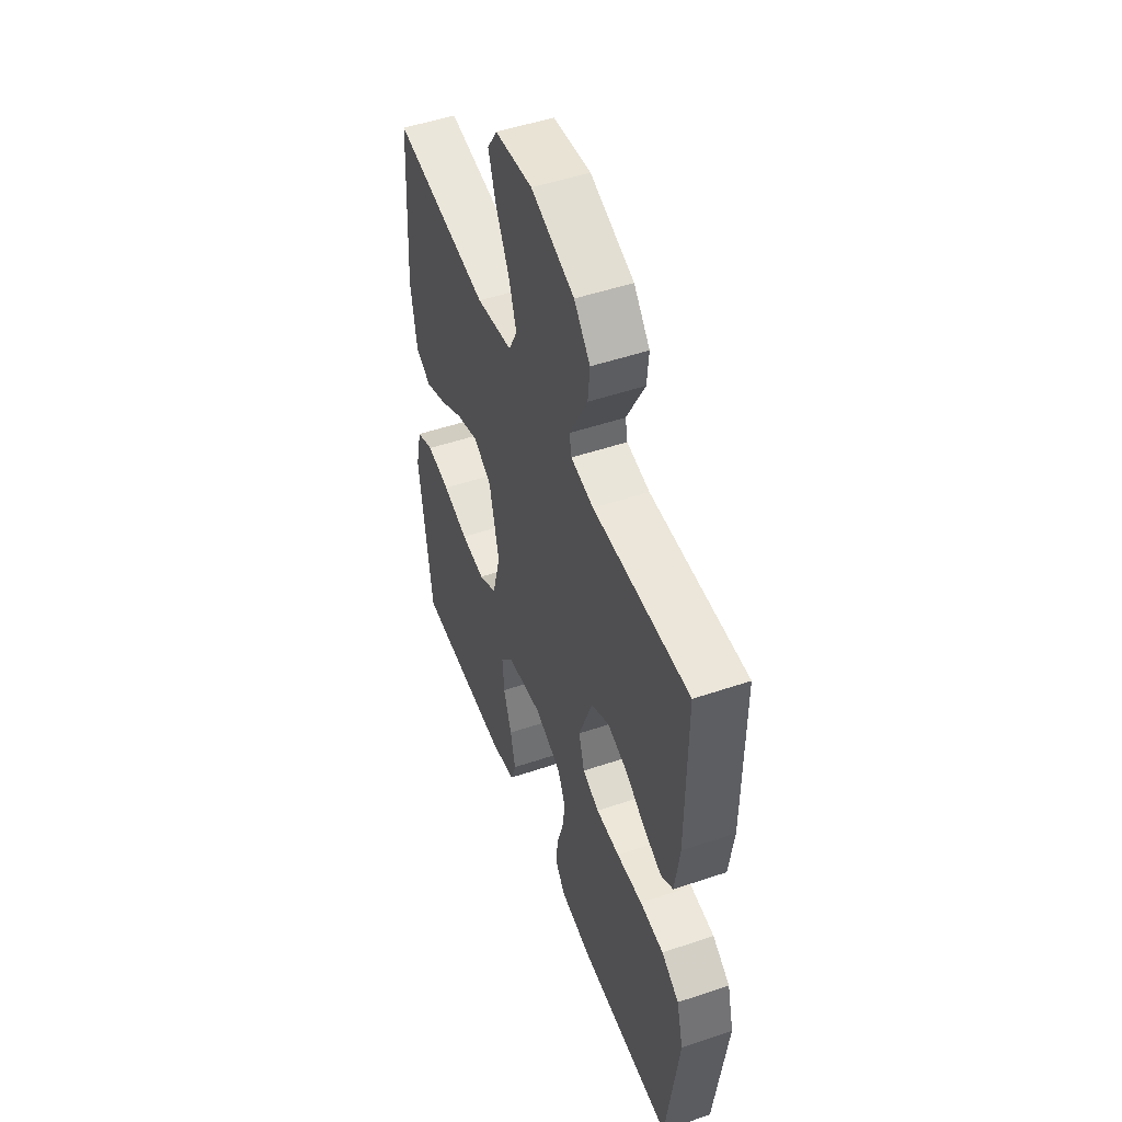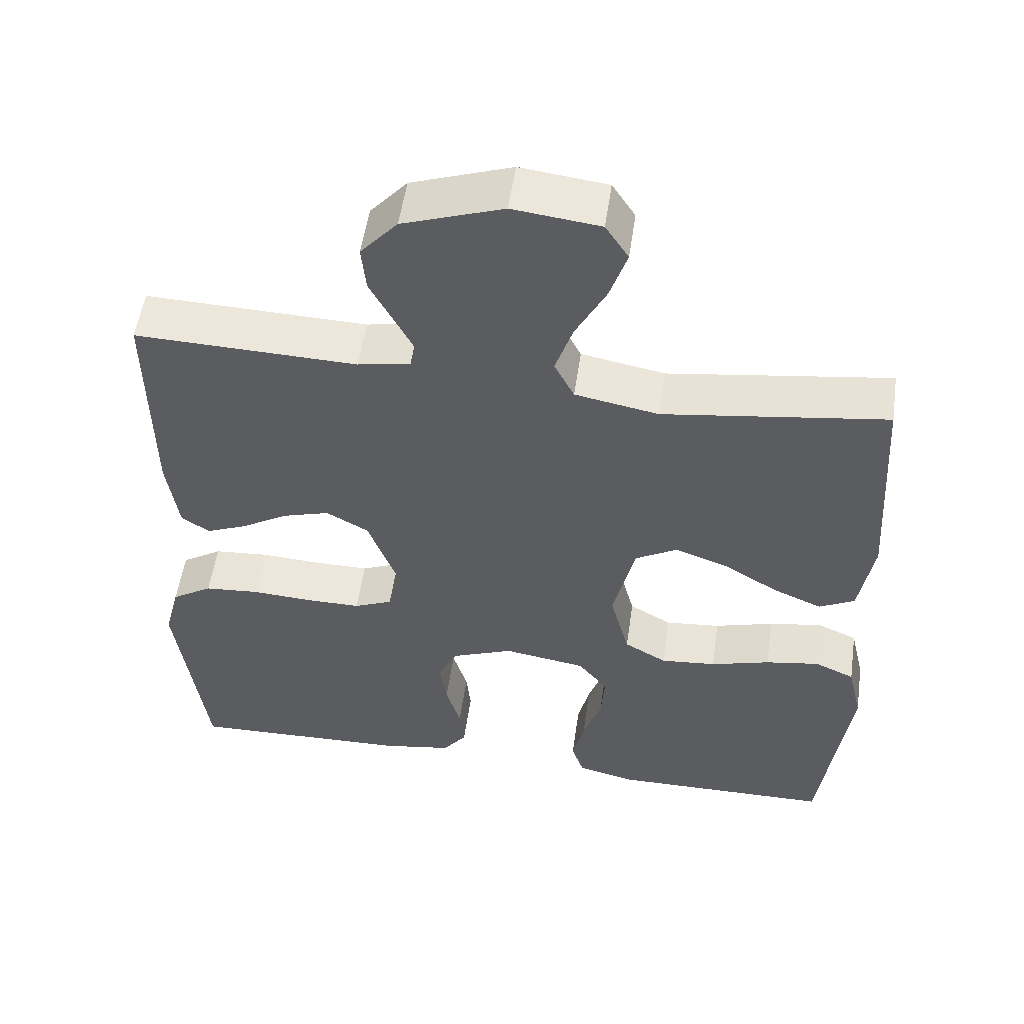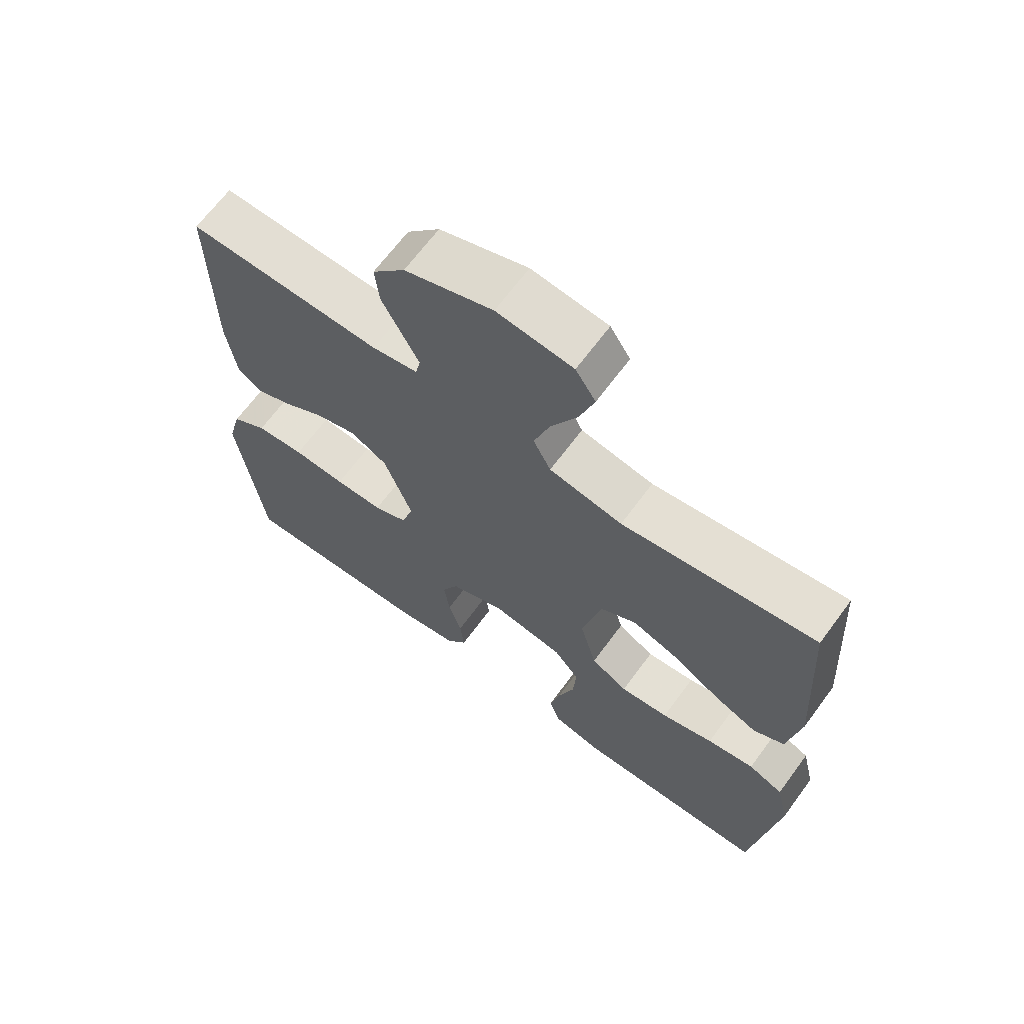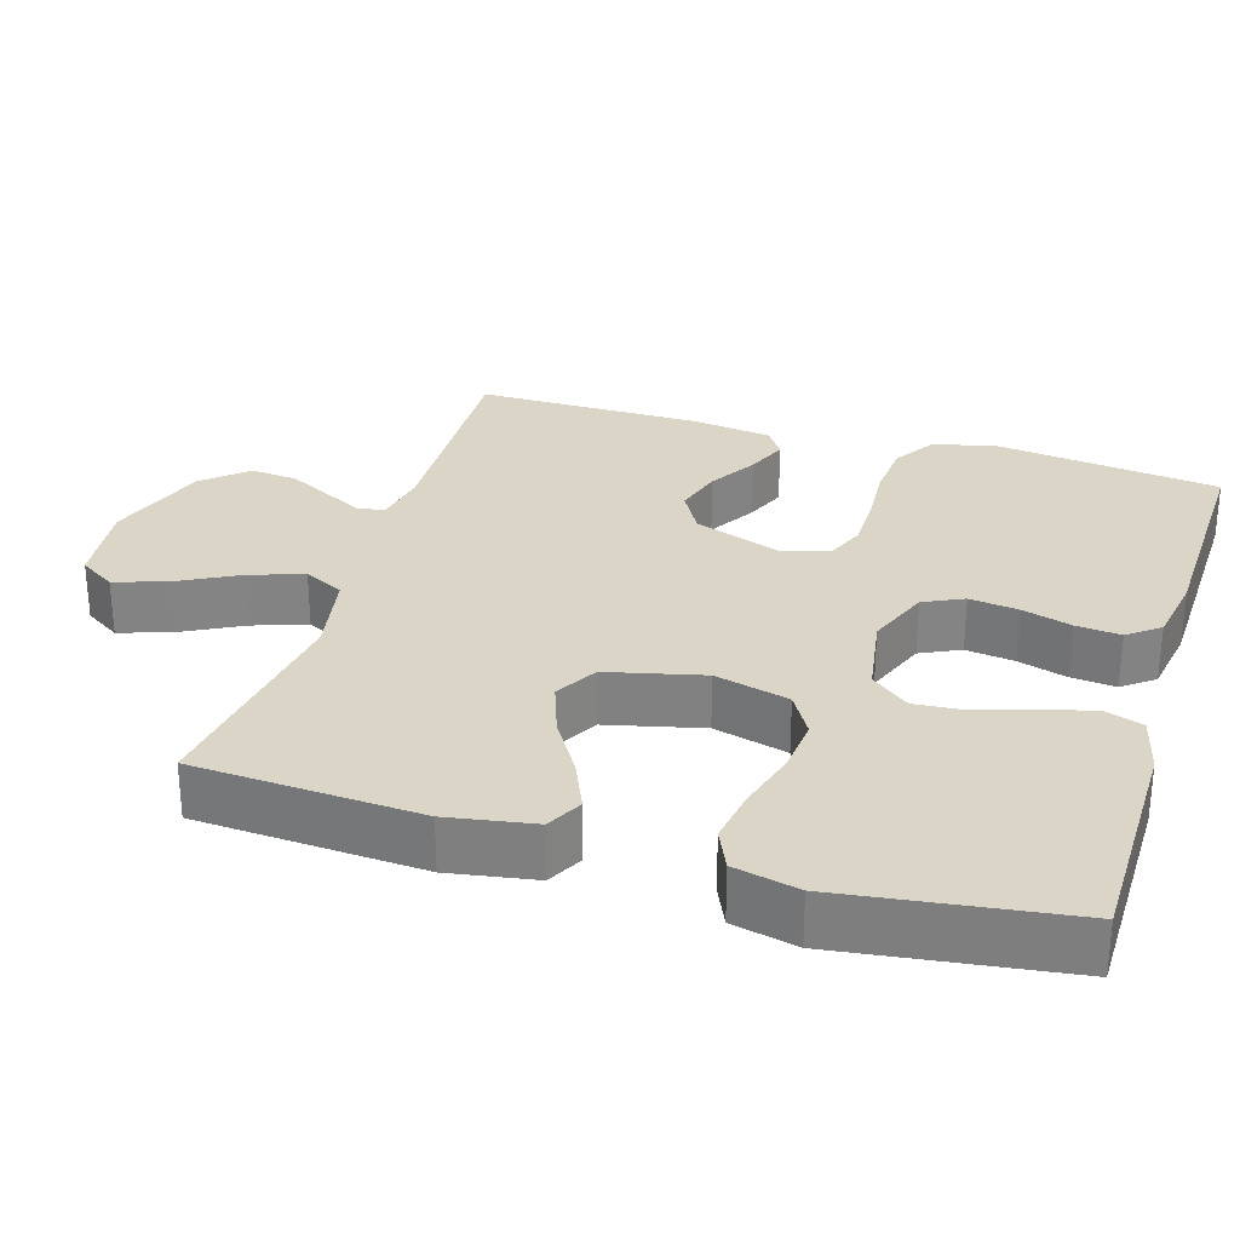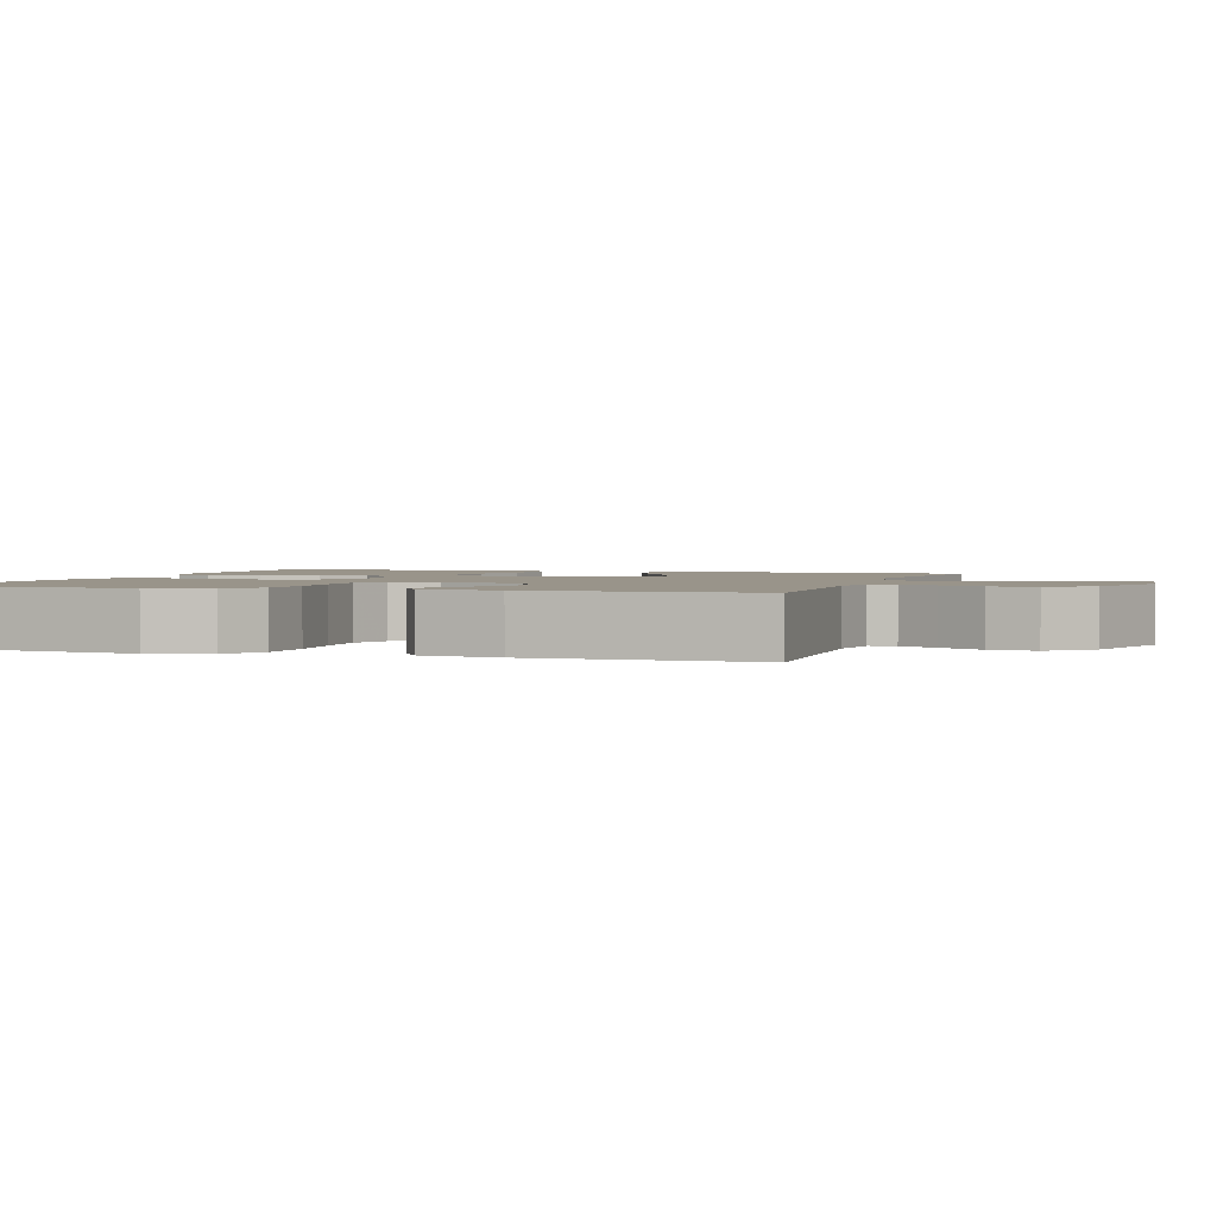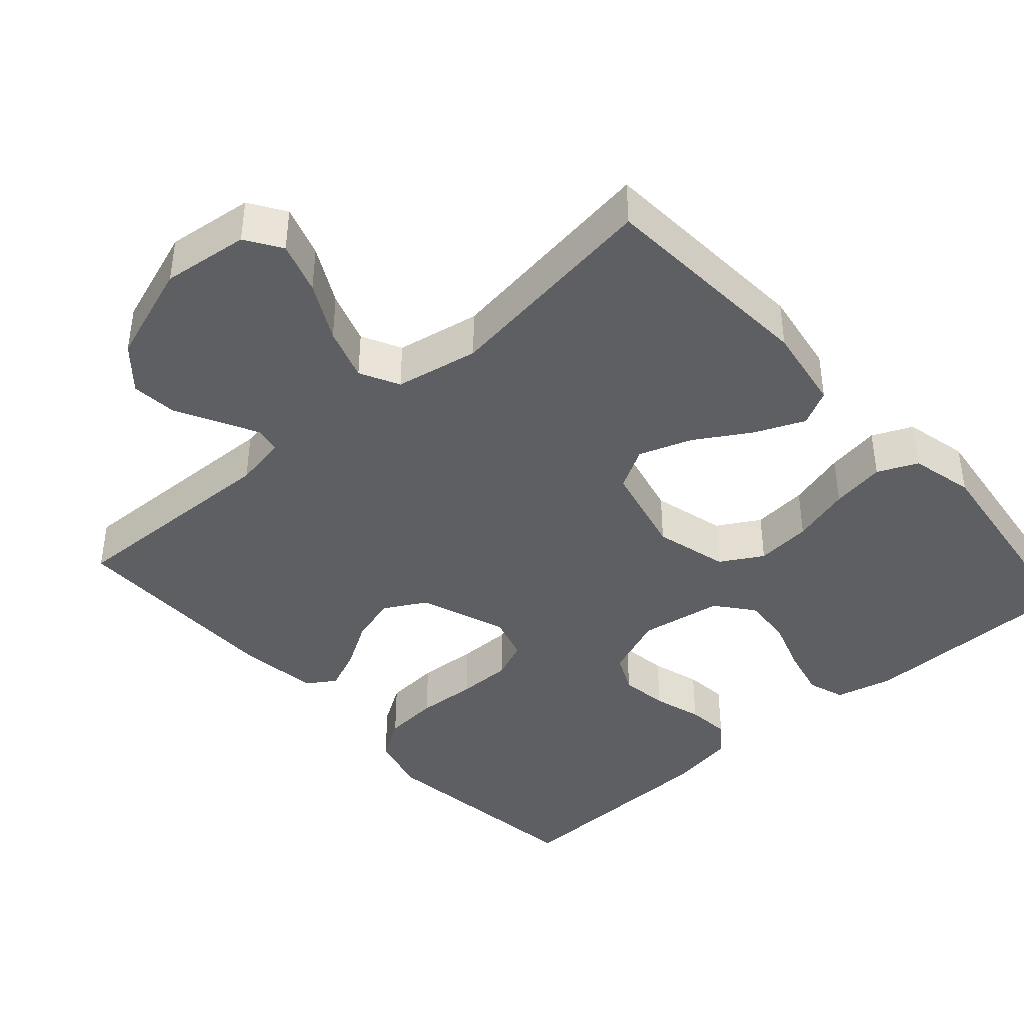
<metadata>
{"format":"obj","ext":"obj","renderer":"f3d","projection":"perspective","resolution":1024,"background":"white","views":[{"elev":50.2,"azim":-110.4,"up":"+Z"},{"elev":53.7,"azim":8.2,"up":"+Z"},{"elev":66.7,"azim":36.4,"up":"+Z"},{"elev":29.0,"azim":106.8,"up":"+Y"},{"elev":1.9,"azim":-72.4,"up":"+Y"},{"elev":-41.2,"azim":41.6,"up":"+Y"}]}
</metadata>
<code>
v -0.5 0.07 0.5
v -0.2 0.07 0.491
v -0.129 0.07 0.504
v -0.122 0.07 0.539
v -0.148 0.07 0.589
v -0.179 0.07 0.648
v -0.185 0.07 0.71
v -0.135 0.07 0.767
v 0 0.07 0.814
v 0.117 0.07 0.8
v 0.148 0.07 0.752
v 0.125 0.07 0.682
v 0.084 0.07 0.604
v 0.06 0.07 0.532
v 0.087 0.07 0.479
v 0.2 0.07 0.458
v 0.5 0.07 0.5
v 0.519 0.07 0.2
v 0.5 0.07 0.085
v 0.452 0.07 0.06
v 0.385 0.07 0.089
v 0.311 0.07 0.134
v 0.24 0.07 0.159
v 0.184 0.07 0.127
v 0.154 0.07 0
v 0.18 0.07 -0.099
v 0.237 0.07 -0.132
v 0.312 0.07 -0.125
v 0.392 0.07 -0.102
v 0.465 0.07 -0.09
v 0.519 0.07 -0.114
v 0.539 0.07 -0.2
v 0.5 0.07 -0.5
v 0.2 0.07 -0.503
v 0.122 0.07 -0.484
v 0.105 0.07 -0.434
v 0.121 0.07 -0.366
v 0.146 0.07 -0.292
v 0.151 0.07 -0.225
v 0.111 0.07 -0.175
v 0 0.07 -0.157
v -0.084 0.07 -0.19
v -0.109 0.07 -0.243
v -0.1 0.07 -0.308
v -0.08 0.07 -0.374
v -0.074 0.07 -0.433
v -0.106 0.07 -0.475
v -0.2 0.07 -0.491
v -0.5 0.07 -0.5
v -0.539 0.07 -0.2
v -0.518 0.07 -0.119
v -0.463 0.07 -0.084
v -0.388 0.07 -0.078
v -0.307 0.07 -0.083
v -0.233 0.07 -0.083
v -0.181 0.07 -0.061
v -0.163 0.07 0
v -0.206 0.07 0.117
v -0.263 0.07 0.149
v -0.327 0.07 0.13
v -0.39 0.07 0.092
v -0.445 0.07 0.069
v -0.483 0.07 0.094
v -0.498 0.07 0.2
v -0.5 0 0.5
v -0.2 0 0.491
v -0.129 0 0.504
v -0.122 0 0.539
v -0.148 0 0.589
v -0.179 0 0.648
v -0.185 0 0.71
v -0.135 0 0.767
v 0 0 0.814
v 0.117 0 0.8
v 0.148 0 0.752
v 0.125 0 0.682
v 0.084 0 0.604
v 0.06 0 0.532
v 0.087 0 0.479
v 0.2 0 0.458
v 0.5 0 0.5
v 0.519 0 0.2
v 0.5 0 0.085
v 0.452 0 0.06
v 0.385 0 0.089
v 0.311 0 0.134
v 0.24 0 0.159
v 0.184 0 0.127
v 0.154 0 0
v 0.18 0 -0.099
v 0.237 0 -0.132
v 0.312 0 -0.125
v 0.392 0 -0.102
v 0.465 0 -0.09
v 0.519 0 -0.114
v 0.539 0 -0.2
v 0.5 0 -0.5
v 0.2 0 -0.503
v 0.122 0 -0.484
v 0.105 0 -0.434
v 0.121 0 -0.366
v 0.146 0 -0.292
v 0.151 0 -0.225
v 0.111 0 -0.175
v 0 0 -0.157
v -0.084 0 -0.19
v -0.109 0 -0.243
v -0.1 0 -0.308
v -0.08 0 -0.374
v -0.074 0 -0.433
v -0.106 0 -0.475
v -0.2 0 -0.491
v -0.5 0 -0.5
v -0.539 0 -0.2
v -0.518 0 -0.119
v -0.463 0 -0.084
v -0.388 0 -0.078
v -0.307 0 -0.083
v -0.233 0 -0.083
v -0.181 0 -0.061
v -0.163 0 0
v -0.206 0 0.117
v -0.263 0 0.149
v -0.327 0 0.13
v -0.39 0 0.092
v -0.445 0 0.069
v -0.483 0 0.094
v -0.498 0 0.2
f 64 1 2
f 63 64 2
f 62 63 2
f 61 62 2
f 60 61 2
f 59 60 2 3
f 58 59 3
f 57 58 3 4
f 52 53 54
f 51 52 54
f 50 51 54
f 49 50 54
f 48 49 54
f 47 48 54
f 46 47 54
f 45 46 54
f 44 45 54
f 43 44 54 55
f 42 43 55 56
f 36 37 38
f 35 36 38
f 34 35 38
f 33 34 38
f 32 33 38
f 31 32 38
f 30 31 38
f 29 30 38
f 28 29 38
f 27 28 38 39
f 26 27 39 40
f 20 21 22
f 19 20 22
f 18 19 22
f 17 18 22
f 16 17 22
f 15 16 22 23
f 14 15 23 24
f 11 12 13
f 10 11 13
f 9 10 13
f 8 9 13
f 7 8 13
f 6 7 13
f 5 6 13
f 4 5 13 14
f 14 24 25
f 4 14 25
f 57 4 25
f 56 57 25
f 42 56 25
f 41 42 25
f 25 26 40 41
f 66 65 128
f 66 128 127
f 66 127 126
f 66 126 125
f 66 125 124
f 67 66 124 123
f 67 123 122
f 68 67 122 121
f 118 117 116
f 118 116 115
f 118 115 114
f 118 114 113
f 118 113 112
f 118 112 111
f 118 111 110
f 118 110 109
f 118 109 108
f 119 118 108 107
f 120 119 107 106
f 102 101 100
f 102 100 99
f 102 99 98
f 102 98 97
f 102 97 96
f 102 96 95
f 102 95 94
f 102 94 93
f 102 93 92
f 103 102 92 91
f 104 103 91 90
f 86 85 84
f 86 84 83
f 86 83 82
f 86 82 81
f 86 81 80
f 87 86 80 79
f 88 87 79 78
f 77 76 75
f 77 75 74
f 77 74 73
f 77 73 72
f 77 72 71
f 77 71 70
f 77 70 69
f 78 77 69 68
f 89 88 78
f 89 78 68
f 89 68 121
f 89 121 120
f 89 120 106
f 89 106 105
f 105 104 90 89
f 1 65 66 2
f 2 66 67 3
f 3 67 68 4
f 4 68 69 5
f 5 69 70 6
f 6 70 71 7
f 7 71 72 8
f 8 72 73 9
f 9 73 74 10
f 10 74 75 11
f 11 75 76 12
f 12 76 77 13
f 13 77 78 14
f 14 78 79 15
f 15 79 80 16
f 16 80 81 17
f 17 81 82 18
f 18 82 83 19
f 19 83 84 20
f 20 84 85 21
f 21 85 86 22
f 22 86 87 23
f 23 87 88 24
f 24 88 89 25
f 25 89 90 26
f 26 90 91 27
f 27 91 92 28
f 28 92 93 29
f 29 93 94 30
f 30 94 95 31
f 31 95 96 32
f 32 96 97 33
f 33 97 98 34
f 34 98 99 35
f 35 99 100 36
f 36 100 101 37
f 37 101 102 38
f 38 102 103 39
f 39 103 104 40
f 40 104 105 41
f 41 105 106 42
f 42 106 107 43
f 43 107 108 44
f 44 108 109 45
f 45 109 110 46
f 46 110 111 47
f 47 111 112 48
f 48 112 113 49
f 49 113 114 50
f 50 114 115 51
f 51 115 116 52
f 52 116 117 53
f 53 117 118 54
f 54 118 119 55
f 55 119 120 56
f 56 120 121 57
f 57 121 122 58
f 58 122 123 59
f 59 123 124 60
f 60 124 125 61
f 61 125 126 62
f 62 126 127 63
f 63 127 128 64
f 64 128 65 1

</code>
